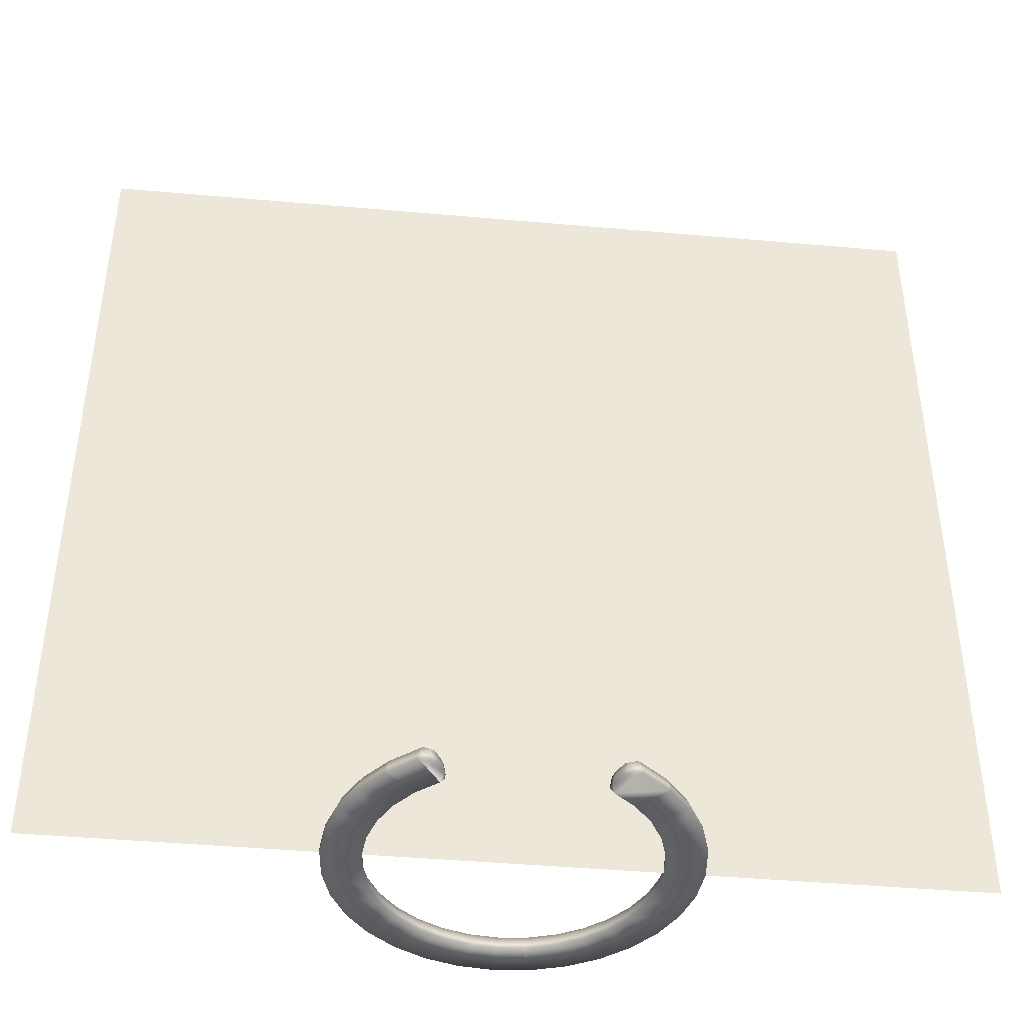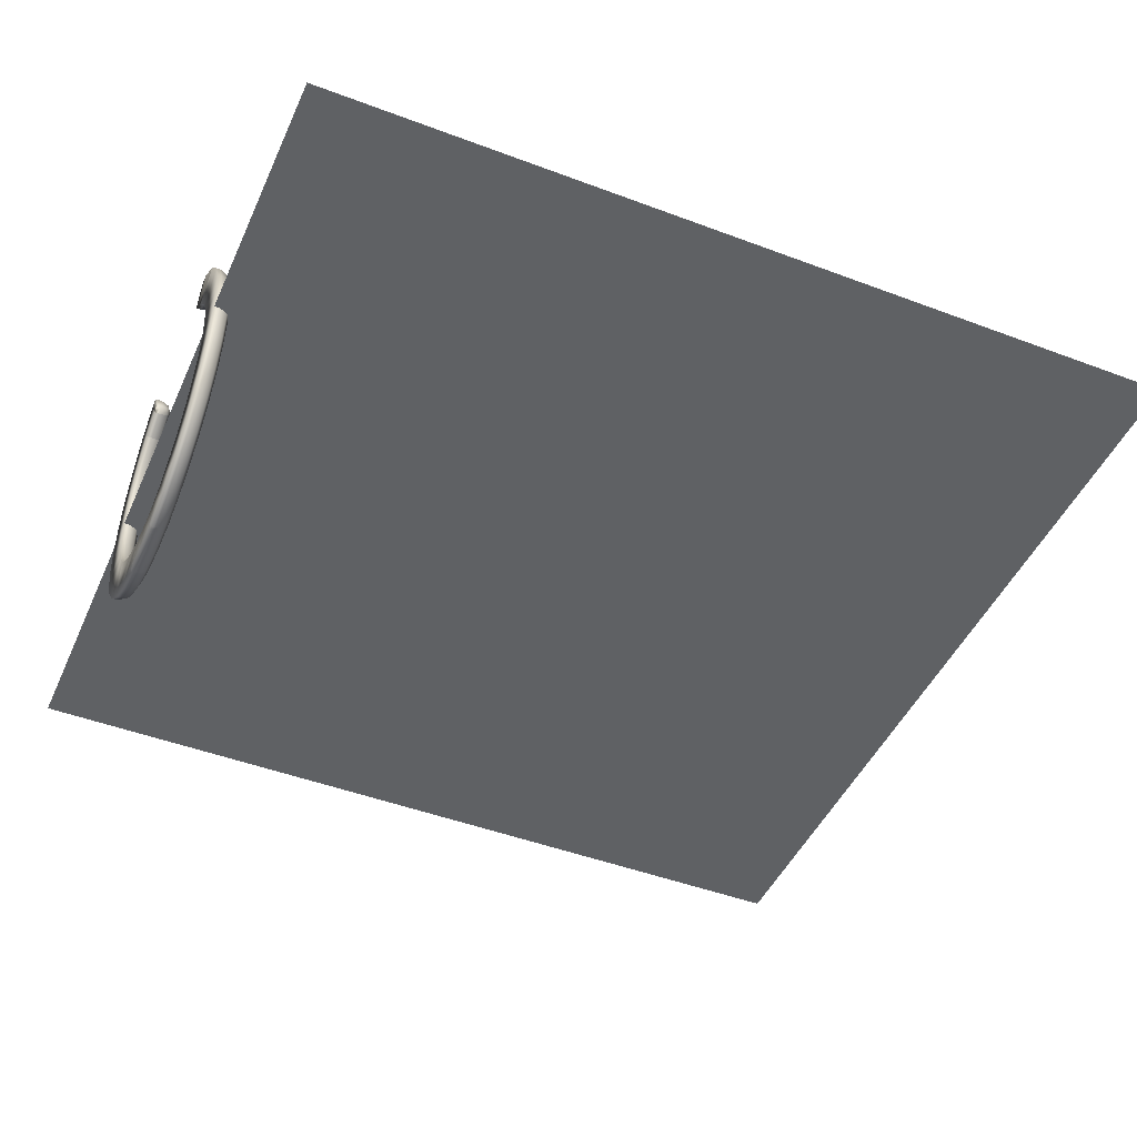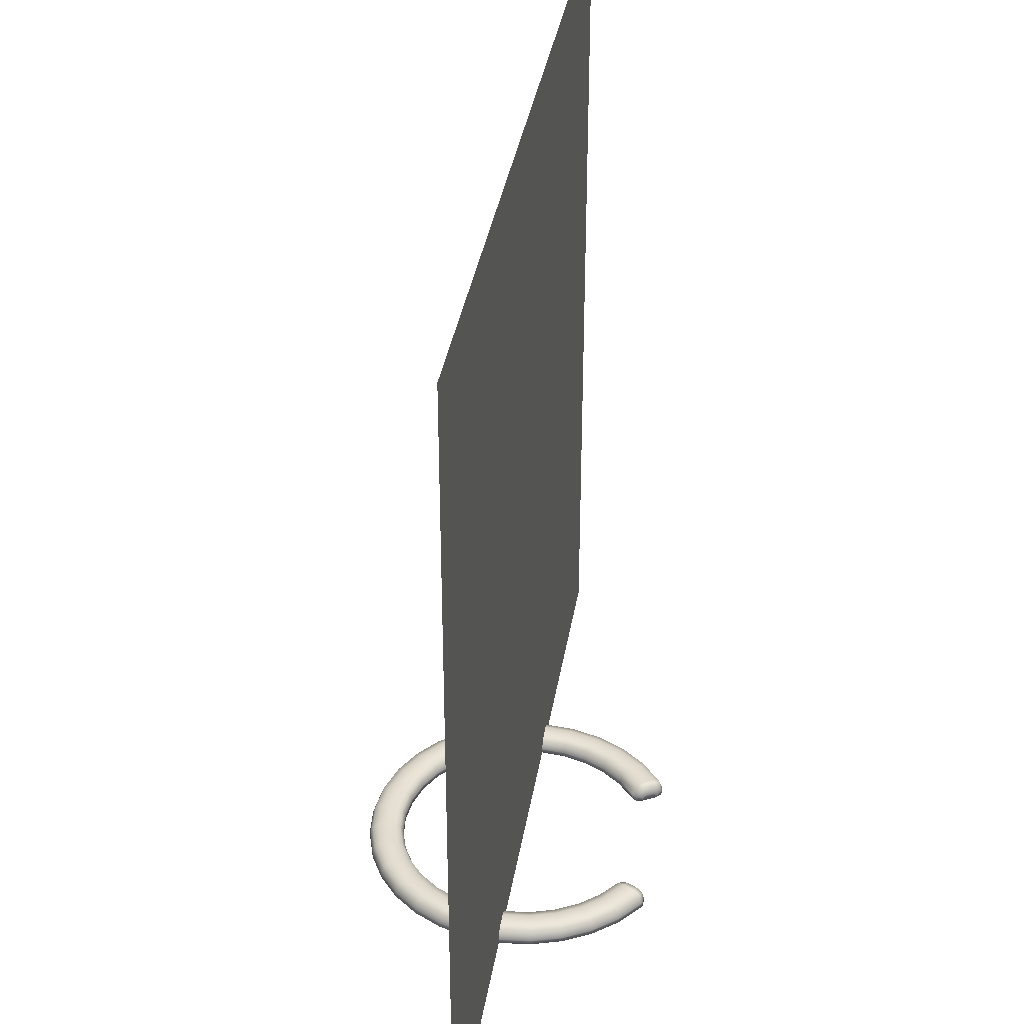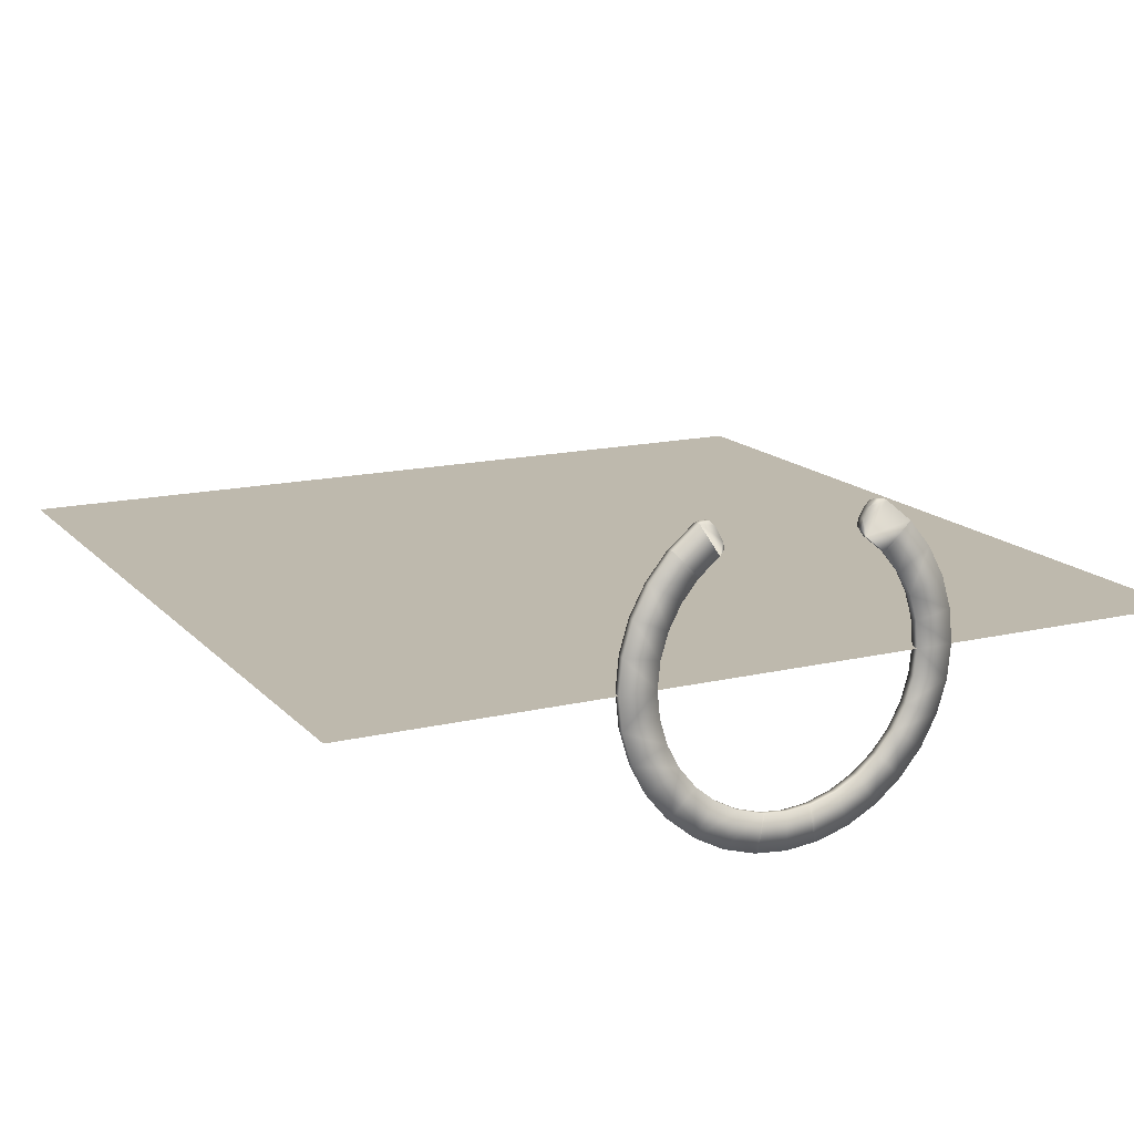
<metadata>
{"format":"obj","ext":"obj","renderer":"f3d","projection":"perspective","resolution":1024,"background":"white","views":[{"elev":-43.3,"azim":-6.0,"up":"+Y"},{"elev":-46.0,"azim":66.6,"up":"+Z"},{"elev":36.1,"azim":-80.8,"up":"+Y"},{"elev":15.2,"azim":-26.7,"up":"+Z"}]}
</metadata>
<code>
o 0BASE_Cylinder.006
v 0.1361 -0 -0.6842
v 0.267 -0 -0.6445
v 0.3876 -0 -0.58
v 0.4933 -0 -0.4933
v 0.58 -0 -0.3876
v 0.6445 -0 -0.267
v 0.6842 -0 -0.1361
v 0.6976 -0 -0
v 0.6842 -0 0.1361
v 0.6445 -0 0.267
v 0.58 -0 0.3876
v 0.4933 -0 0.4933
v -0.4933 -0 0.4933
v -0.58 -0 0.3876
v -0.6445 -0 0.267
v -0.6842 -0 0.1361
v -0.6976 -0 -1e-06
v -0.6842 -0 -0.1361
v -0.6445 -0 -0.267
v -0.58 -0 -0.3876
v -0.4933 -0 -0.4933
v -0.3876 -0 -0.58
v -0.267 -0 -0.6445
v -0.1361 -0 -0.6842
v 0.5458 -0 -0
v 0.5353 -0 -0.1065
v 0.5353 -0 0.1065
v 0.5042 -0 0.2089
v 0.4538 -0 0.3032
v 0.3859 -0 0.3859
v -0.4538 -0 0.3032
v -0.5042 -0 0.2089
v -0.3859 -0 0.3859
v -0.5353 -0 -0.1065
v -0.5458 -0 -1e-06
v -0.5353 -0 0.1065
v 0.5042 -0 -0.2089
v 0.4538 -0 -0.3032
v -0.4538 -0 -0.3032
v -0.5042 -0 -0.2089
v 0.3859 -0 -0.3859
v -0.3859 -0 -0.3859
v 0.3032 -0 -0.4538
v -0.3032 -0 -0.4538
v 0.2089 -0 -0.5042
v 0.1065 -0 -0.5353
v -0.2089 -0 -0.5042
v -0.1065 -0 -0.5353
v 0.1265 0.06976 -0.6361
v 0.1361 0.02093 -0.6842
v 0.1333 0.05546 -0.6701
v 0.2482 0.06976 -0.5992
v 0.267 0.02093 -0.6445
v 0.2615 0.05546 -0.6312
v 0.3603 0.06976 -0.5392
v 0.3876 0.02093 -0.58
v 0.3796 0.05546 -0.5681
v 0.4586 0.06976 -0.4586
v 0.4933 0.02093 -0.4933
v 0.4831 0.05546 -0.4831
v 0.5392 0.06976 -0.3603
v 0.58 0.02093 -0.3876
v 0.5681 0.05546 -0.3796
v 0.5992 0.06976 -0.2482
v 0.6445 0.02093 -0.267
v 0.6312 0.05546 -0.2615
v 0.6361 0.06976 -0.1265
v 0.6842 0.02093 -0.1361
v 0.6701 0.05546 -0.1333
v 0.6485 0.06976 -0
v 0.6976 0.02093 -0
v 0.6832 0.05546 -0
v 0.6361 0.06976 0.1265
v 0.6842 0.02093 0.1361
v 0.6701 0.05546 0.1333
v 0.5992 0.06976 0.2482
v 0.6445 0.02093 0.267
v 0.6312 0.05546 0.2615
v 0.5392 0.06976 0.3603
v 0.58 0.02093 0.3876
v 0.5681 0.05546 0.3796
v 0.4586 0.06976 0.4586
v 0.4933 0.02093 0.4933
v 0.4831 0.05546 0.4831
v -0.4586 0.06976 0.4586
v -0.4933 0.02093 0.4933
v -0.4831 0.05546 0.4831
v -0.5392 0.06976 0.3603
v -0.58 0.02093 0.3876
v -0.5681 0.05546 0.3796
v -0.5992 0.06976 0.2482
v -0.6445 0.02093 0.267
v -0.6312 0.05546 0.2615
v -0.6361 0.06976 0.1265
v -0.6842 0.02093 0.1361
v -0.6701 0.05546 0.1333
v -0.6485 0.06976 -1e-06
v -0.6976 0.02093 -1e-06
v -0.6832 0.05546 -1e-06
v -0.6361 0.06976 -0.1265
v -0.6842 0.02093 -0.1361
v -0.6701 0.05546 -0.1333
v -0.5992 0.06976 -0.2482
v -0.6445 0.02093 -0.267
v -0.6312 0.05546 -0.2615
v -0.5392 0.06976 -0.3603
v -0.58 0.02093 -0.3876
v -0.5681 0.05546 -0.3796
v -0.4586 0.06976 -0.4586
v -0.4933 0.02093 -0.4933
v -0.4831 0.05546 -0.4831
v -0.3603 0.06976 -0.5392
v -0.3876 0.02093 -0.58
v -0.3796 0.05546 -0.5681
v -0.2482 0.06976 -0.5992
v -0.267 0.02093 -0.6445
v -0.2615 0.05546 -0.6312
v -0.1265 0.06976 -0.6361
v -0.1361 0.02093 -0.6842
v -0.1333 0.05546 -0.6701
v 0.5458 0.02093 -0
v 0.5949 0.06976 -0
v 0.5602 0.05546 -0
v 0.5834 0.06976 -0.1161
v 0.5353 0.02093 -0.1065
v 0.5494 0.05546 -0.1093
v 0.5353 0.02093 0.1065
v 0.5834 0.06976 0.1161
v 0.5494 0.05546 0.1093
v 0.5042 0.02093 0.2089
v 0.5496 0.06976 0.2276
v 0.5175 0.05546 0.2144
v 0.4538 0.02093 0.3032
v 0.4946 0.06976 0.3305
v 0.4658 0.05546 0.3112
v 0.3859 0.02093 0.3859
v 0.4206 0.06976 0.4206
v 0.3961 0.05546 0.3961
v -0.4946 0.06976 0.3305
v -0.4538 0.02093 0.3032
v -0.4658 0.05546 0.3112
v -0.5042 0.02093 0.2089
v -0.5496 0.06976 0.2276
v -0.5175 0.05546 0.2144
v -0.4206 0.06976 0.4206
v -0.3859 0.02093 0.3859
v -0.3961 0.05546 0.3961
v -0.5353 0.02093 -0.1065
v -0.5834 0.06976 -0.1161
v -0.5494 0.05546 -0.1093
v -0.5949 0.06976 -1e-06
v -0.5458 0.02093 -1e-06
v -0.5602 0.05546 -1e-06
v -0.5834 0.06976 0.1161
v -0.5353 0.02093 0.1065
v -0.5494 0.05546 0.1093
v 0.5496 0.06976 -0.2276
v 0.5042 0.02093 -0.2089
v 0.5175 0.05546 -0.2144
v 0.4946 0.06976 -0.3305
v 0.4538 0.02093 -0.3032
v 0.4658 0.05546 -0.3112
v -0.4538 0.02093 -0.3032
v -0.4946 0.06976 -0.3305
v -0.4658 0.05546 -0.3112
v -0.5496 0.06976 -0.2276
v -0.5042 0.02093 -0.2089
v -0.5175 0.05546 -0.2144
v 0.4206 0.06976 -0.4206
v 0.3859 0.02093 -0.3859
v 0.3961 0.05546 -0.3961
v -0.3859 0.02093 -0.3859
v -0.4206 0.06976 -0.4206
v -0.3961 0.05546 -0.3961
v 0.3305 0.06976 -0.4946
v 0.3032 0.02093 -0.4538
v 0.3112 0.05546 -0.4658
v -0.3032 0.02093 -0.4538
v -0.3305 0.06976 -0.4946
v -0.3112 0.05546 -0.4658
v 0.2276 0.06976 -0.5496
v 0.2089 0.02093 -0.5042
v 0.2144 0.05546 -0.5175
v 0.1161 0.06976 -0.5834
v 0.1065 0.02093 -0.5353
v 0.1093 0.05546 -0.5494
v -0.2089 0.02093 -0.5042
v -0.2276 0.06976 -0.5496
v -0.2144 0.05546 -0.5175
v -0.1065 0.02093 -0.5353
v -0.116 0.06976 -0.5834
v -0.1093 0.05546 -0.5494
v -0.5019 -0 0.4827
v -0.3927 -0 0.3777
v -0.5019 0.02093 0.4827
v -0.4916 0.05546 0.4728
v -0.4666 0.06976 0.4487
v -0.3927 0.02093 0.3777
v -0.4031 0.05546 0.3876
v -0.428 0.06976 0.4116
v 0.5019 -0 0.4827
v 0.3927 -0 0.3777
v 0.5019 0.02093 0.4827
v 0.4916 0.05546 0.4728
v 0.4666 0.06976 0.4487
v 0.428 0.06976 0.4116
v 0.4031 0.05546 0.3876
v 0.3927 0.02093 0.3777
v -0.1225 -0 -0.6855
v -0.09583 -0 -0.5363
v -0.1225 0.02093 -0.6855
v -0.12 0.05546 -0.6714
v -0.1139 0.06976 -0.6373
v -0.09583 0.02093 -0.5363
v -0.09835 0.05546 -0.5505
v -0.1044 0.06976 -0.5846
v 0.1225 -0 -0.6855
v 0.09583 -0 -0.5363
v 0.1225 0.02093 -0.6855
v 0.12 0.05546 -0.6714
v 0.1139 0.06976 -0.6373
v 0.09583 0.02093 -0.5363
v 0.09835 0.05546 -0.5505
v 0.1044 0.06976 -0.5846
v 0.4933 -0 0.4933
v 0.3876 -0 0.58
v 0.3859 -0 0.3859
v 0.3032 -0 0.4538
v 0.4586 0.06976 0.4586
v 0.4933 0.02093 0.4933
v 0.4831 0.05546 0.4831
v 0.3603 0.06976 0.5392
v 0.3876 0.02093 0.58
v 0.3796 0.05546 0.5681
v 0.3859 0.02093 0.3859
v 0.4206 0.06976 0.4206
v 0.3961 0.05546 0.3961
v 0.3032 0.02093 0.4538
v 0.3305 0.06976 0.4946
v 0.3112 0.05546 0.4658
v 0.2916 -0 0.5075
v 0.3032 -0 0.4538
v 0.2863 -0 0.4767
v 0.2992 0.0279 0.5207
v 0.3276 0.06976 0.4961
v 0.3058 0.0575 0.5105
v 0.2938 0.02342 0.5113
v 0.3104 0.05546 0.4662
v 0.2921 0.04607 0.4866
v 0.3032 0.02093 0.4538
v 0.2916 0.0126 0.5075
v 0.2863 0.01849 0.4767
v 0.3253 0.0126 0.5659
v 0.3787 0.02093 0.5848
v 0.3495 0.01849 0.5864
v 0.3787 -0 0.5848
v 0.3253 -0 0.5659
v 0.3495 -0 0.5864
v 0.3715 0.05546 0.5724
v 0.323 0.02342 0.562
v 0.3438 0.04607 0.5765
v 0.3176 0.0279 0.5526
v 0.3543 0.06976 0.5424
v 0.3301 0.0575 0.5526
v -0.3876 -0 0.58
v -0.3032 -0 0.4538
v -0.3603 0.06976 0.5392
v -0.3876 0.02093 0.58
v -0.3796 0.05546 0.5681
v -0.3032 0.02093 0.4538
v -0.3305 0.06976 0.4946
v -0.3112 0.05546 0.4658
v -0.3032 -0 0.4538
v -0.2916 -0 0.5075
v -0.2863 -0 0.4767
v -0.2916 0.0126 0.5075
v -0.3032 0.02093 0.4538
v -0.2863 0.01849 0.4767
v -0.3104 0.05546 0.4662
v -0.2938 0.02342 0.5113
v -0.2921 0.04607 0.4866
v -0.3276 0.06976 0.4961
v -0.2992 0.0279 0.5207
v -0.3058 0.0575 0.5105
v -0.3176 0.0279 0.5526
v -0.3543 0.06976 0.5424
v -0.3301 0.0575 0.5526
v -0.3253 -0 0.5659
v -0.3787 -0 0.5848
v -0.3495 -0 0.5864
v -0.323 0.02342 0.562
v -0.3715 0.05546 0.5724
v -0.3438 0.04607 0.5765
v -0.3787 0.02093 0.5848
v -0.3253 0.0126 0.5659
v -0.3495 0.01849 0.5864
v -0.3876 -0 0.58
v -0.3876 0.02093 0.58
v -0.4933 0.02093 0.4933
v -0.4933 -0 0.4933
v -0.3859 -0 0.3859
v -0.3859 0.02093 0.3859
v -0.3032 0.02093 0.4538
v -0.3032 -0 0.4538
v -0.3796 0.05546 0.5681
v -0.4831 0.05546 0.4831
v -0.3603 0.06976 0.5392
v -0.4586 0.06976 0.4586
v -0.4206 0.06976 0.4206
v -0.3305 0.06976 0.4946
v -0.3112 0.05546 0.4658
v -0.3961 0.05546 0.3961
v 0 -0 -0.6976
v 0 -0 -0.5458
v 0 0.06976 -0.6485
v 0 0.02093 -0.6976
v 0 0.05546 -0.6832
v 0 0.06976 -0.5949
v 0 0.02093 -0.5458
v 0 0.05546 -0.5602
v -0.1225 -0 -0.6855
v -0.09583 -0 -0.5363
v -0.1225 0.02093 -0.6855
v -0.12 0.05546 -0.6714
v -0.1139 0.06976 -0.6373
v -0.09583 0.02093 -0.5363
v -0.09835 0.05546 -0.5505
v -0.1044 0.06976 -0.5846
v 0.1225 -0 -0.6855
v 0.09583 -0 -0.5363
v 0.1225 0.02093 -0.6855
v 0.12 0.05546 -0.6714
v 0.1139 0.06976 -0.6373
v 0.09583 0.02093 -0.5363
v 0.09835 0.05546 -0.5505
v 0.1044 0.06976 -0.5846
f 2 53 56 3
f 3 56 59 4
f 4 59 62 5
f 5 62 65 6
f 6 65 68 7
f 7 68 71 8
f 8 71 74 9
f 27 127 121 25
f 10 77 80 11
f 201 203 83 12
f 193 195 89 14
f 14 89 92 15
f 15 92 95 16
f 16 95 98 17
f 17 98 101 18
f 18 101 104 19
f 19 104 107 20
f 20 107 110 21
f 21 110 113 22
f 22 113 116 23
f 23 116 119 24
f 217 219 50 1
f 1 50 53 2
f 209 210 48 24
f 26 125 158 37
f 202 208 133 29
f 40 167 148 34
f 28 130 127 27
f 39 163 167 40
f 42 172 163 39
f 210 214 190 48
f 44 178 172 42
f 9 74 77 10
f 47 187 178 44
f 43 176 182 45
f 35 152 155 36
f 32 142 140 31
f 194 198 146 33
f 48 190 187 47
f 38 161 170 41
f 37 158 161 38
f 29 133 130 28
f 45 182 185 46
f 34 148 152 35
f 41 170 176 43
f 36 155 142 32
f 53 50 51 54
f 54 51 49 52
f 56 53 54 57
f 57 54 52 55
f 59 56 57 60
f 60 57 55 58
f 62 59 60 63
f 63 60 58 61
f 65 62 63 66
f 66 63 61 64
f 68 65 66 69
f 69 66 64 67
f 71 68 69 72
f 72 69 67 70
f 74 71 72 75
f 75 72 70 73
f 77 74 75 78
f 78 75 73 76
f 80 77 78 81
f 81 78 76 79
f 203 80 81 204
f 204 81 79 205
f 195 86 87 196
f 196 87 85 197
f 92 89 90 93
f 93 90 88 91
f 95 92 93 96
f 96 93 91 94
f 98 95 96 99
f 99 96 94 97
f 101 98 99 102
f 102 99 97 100
f 104 101 102 105
f 105 102 100 103
f 107 104 105 108
f 108 105 103 106
f 110 107 108 111
f 111 108 106 109
f 113 110 111 114
f 114 111 109 112
f 116 113 114 117
f 117 114 112 115
f 119 116 117 120
f 120 117 115 118
f 211 119 120 212
f 212 120 118 213
f 25 121 125 26
f 125 121 123 126
f 126 123 122 124
f 121 127 129 123
f 123 129 128 122
f 127 130 132 129
f 129 132 131 128
f 130 133 135 132
f 132 135 134 131
f 206 134 135 207
f 207 135 133 208
f 79 134 206 205
f 140 142 144 141
f 141 144 143 139
f 198 140 141 199
f 199 141 139 200
f 152 148 150 153
f 153 150 149 151
f 155 152 153 156
f 156 153 151 154
f 142 155 156 144
f 144 156 154 143
f 158 125 126 159
f 159 126 124 157
f 161 158 159 162
f 162 159 157 160
f 167 163 165 168
f 168 165 164 166
f 148 167 168 150
f 150 168 166 149
f 170 161 162 171
f 171 162 160 169
f 173 164 165 174
f 174 165 163 172
f 169 175 177 171
f 171 177 176 170
f 172 178 180 174
f 174 180 179 173
f 182 176 177 183
f 183 177 175 181
f 185 182 183 186
f 186 183 181 184
f 178 187 189 180
f 180 189 188 179
f 187 190 192 189
f 189 192 191 188
f 222 185 186 223
f 223 186 184 224
f 205 206 137 82
f 139 143 91
f 193 194 33 13
f 52 49 181
f 192 215 216 191
f 115 112 188
f 109 106 164
f 103 100 166
f 97 151 149
f 97 149 100
f 106 103 166
f 118 115 188
f 55 52 181
f 61 58 160
f 67 64 157
f 122 70 67
f 124 122 67
f 64 61 160
f 100 149 166
f 106 166 164
f 157 124 67
f 160 157 64
f 109 164 173
f 109 173 179
f 160 58 169
f 169 58 55
f 109 179 112
f 112 179 188
f 175 169 55
f 181 175 55
f 118 188 191
f 118 191 216 213
f 181 49 184
f 190 214 215 192
f 94 91 143
f 151 97 94
f 154 151 94
f 91 88 139
f 143 154 94
f 73 70 122
f 73 122 128
f 79 76 134
f 12 30 202 201
f 73 128 131
f 73 131 76
f 76 131 134
f 1 2 46
f 3 4 41
f 5 6 38
f 7 8 25
f 7 25 26
f 4 5 38
f 22 23 47
f 20 21 39
f 18 19 40
f 35 17 18
f 34 35 18
f 19 20 39
f 23 24 48
f 7 26 37
f 7 37 6
f 40 34 18
f 39 40 19
f 6 37 38
f 4 38 41
f 39 21 42
f 42 21 22
f 3 41 43
f 3 43 45
f 44 42 22
f 47 44 22
f 3 45 2
f 45 46 2
f 48 47 23
f 221 224 184 49
f 10 11 28
f 8 9 27
f 27 25 8
f 28 27 9
f 9 10 28
f 28 11 29
f 201 202 29 11
f 16 17 35
f 16 35 36
f 14 15 32
f 15 16 36
f 15 36 32
f 197 200 139 88
f 14 32 31
f 85 145 200 197
f 14 31 194 193
f 147 199 200 145
f 146 198 199 147
f 90 196 197 88
f 89 195 196 90
f 31 140 198 194
f 13 86 195 193
f 138 207 208 136
f 137 206 207 138
f 84 204 205 82
f 83 203 204 84
f 30 136 208 202
f 11 80 203 201
f 24 119 211 209
f 1 46 218 217
f 51 220 221 49
f 50 219 220 51
f 46 185 222 218
f 225 230 233 226
f 263 259 234 232
f 228 238 235 227
f 238 250 248 240
f 233 230 231 234
f 234 231 229 232
f 235 238 240 237
f 237 240 239 236
f 259 254 233 234
f 253 262 257
f 226 233 254 256
f 240 248 245 239
f 247 244 246 249
f 249 246 245 248
f 251 247 249 252
f 252 249 248 250
f 250 242 243 252
f 252 243 241 251
f 253 257 258 255
f 255 258 256 254
f 254 259 261 255
f 255 261 260 253
f 263 245 246 264
f 264 246 244 262
f 259 263 264 261
f 261 264 262 260
f 242 250 238 228
f 232 229 236
f 245 263 239
f 239 263 232
f 236 239 232
f 247 251 244
f 241 257 262
f 253 260 262
f 262 244 241
f 251 241 244
f 226 256 257
f 258 257 256
f 243 242 228
f 243 228 241
f 257 241 226
f 225 226 228
f 226 241 228
f 225 228 227
f 297 298 299 300
f 301 302 303 304
f 279 277 270 272
f 276 283 274
f 289 294 268 265
f 299 298 305 306
f 306 305 307 308
f 309 310 311 312
f 312 311 303 302
f 282 279 272 271
f 269 292 286 267
f 266 270 277 273
f 268 294 292 269
f 276 274 275 278
f 278 275 273 277
f 277 279 281 278
f 278 281 280 276
f 279 282 284 281
f 281 284 283 280
f 285 283 284 287
f 287 284 282 286
f 291 285 287 293
f 293 287 286 292
f 295 291 293 296
f 296 293 292 294
f 294 289 290 296
f 296 290 288 295
f 267 286 271
f 286 282 271
f 307 310 309 308
f 291 295 285
f 288 274 283
f 276 280 283
f 283 285 288
f 295 288 285
f 300 301 304 297
f 290 289 288
f 274 288 265
f 266 273 275
f 275 274 266
f 289 265 288
f 274 265 266
f 321 323 316 313
f 330 334 319 314
f 331 316 317 332
f 332 317 315 333
f 326 319 320 327
f 327 320 318 328
f 317 324 325 315
f 329 330 314 313
f 325 328 318 315
f 316 323 324 317
f 314 319 326 322
f 313 314 322 321
f 315 318 336 333
f 320 335 336 318
f 319 334 335 320
f 313 316 331 329
o 0FRONT.001_Plane.000
v -1.788 -0 1e-06
v 1.788 0 -1e-06
v -1.788 3.575 1e-06
v 1.788 3.575 -0
f 337 339 340 338
o 0FRONT_Plane.002
v -1.788 0 -0
v 1.788 0 -0
v -1.788 3.575 1e-06
v 1.788 3.575 1e-06
f 341 342 344 343

</code>
